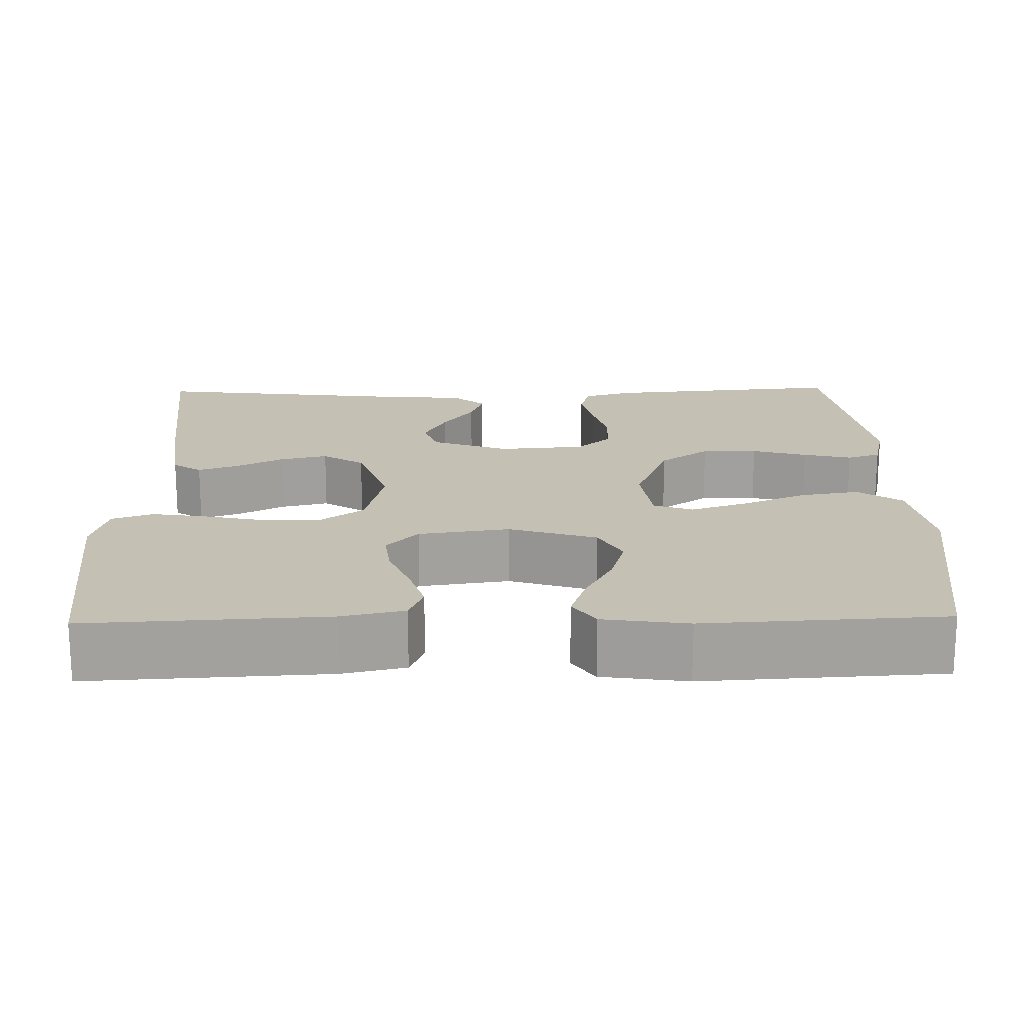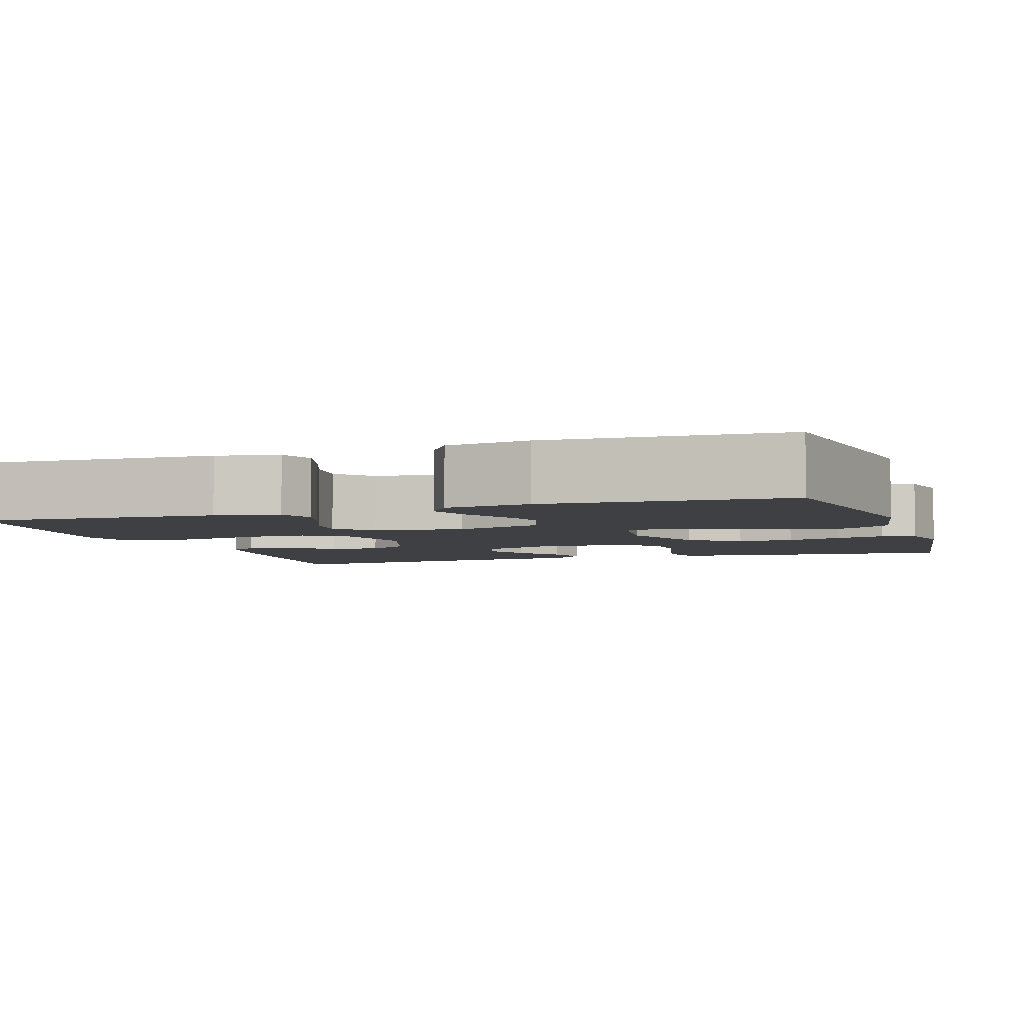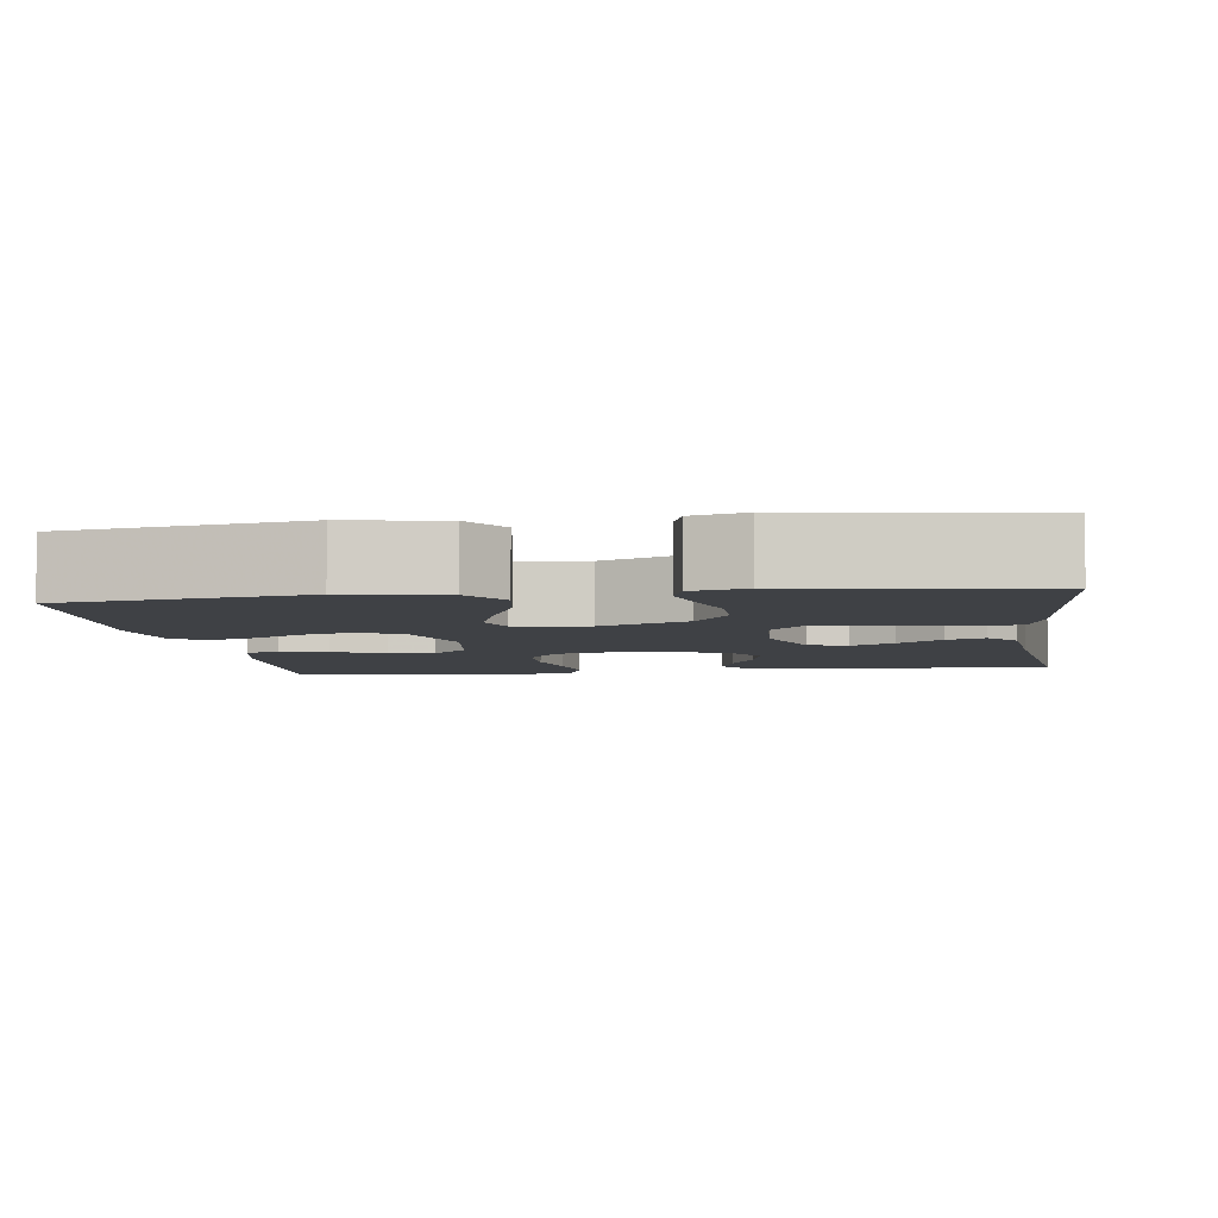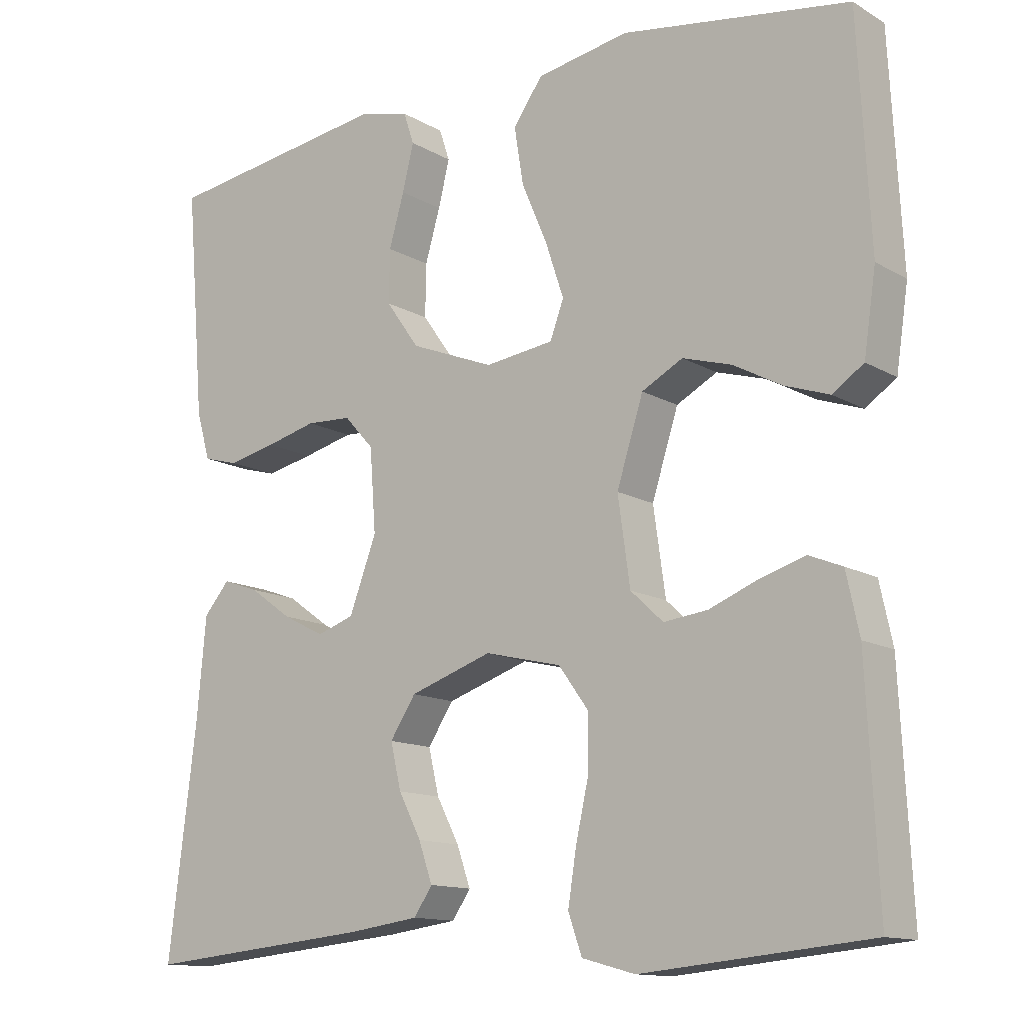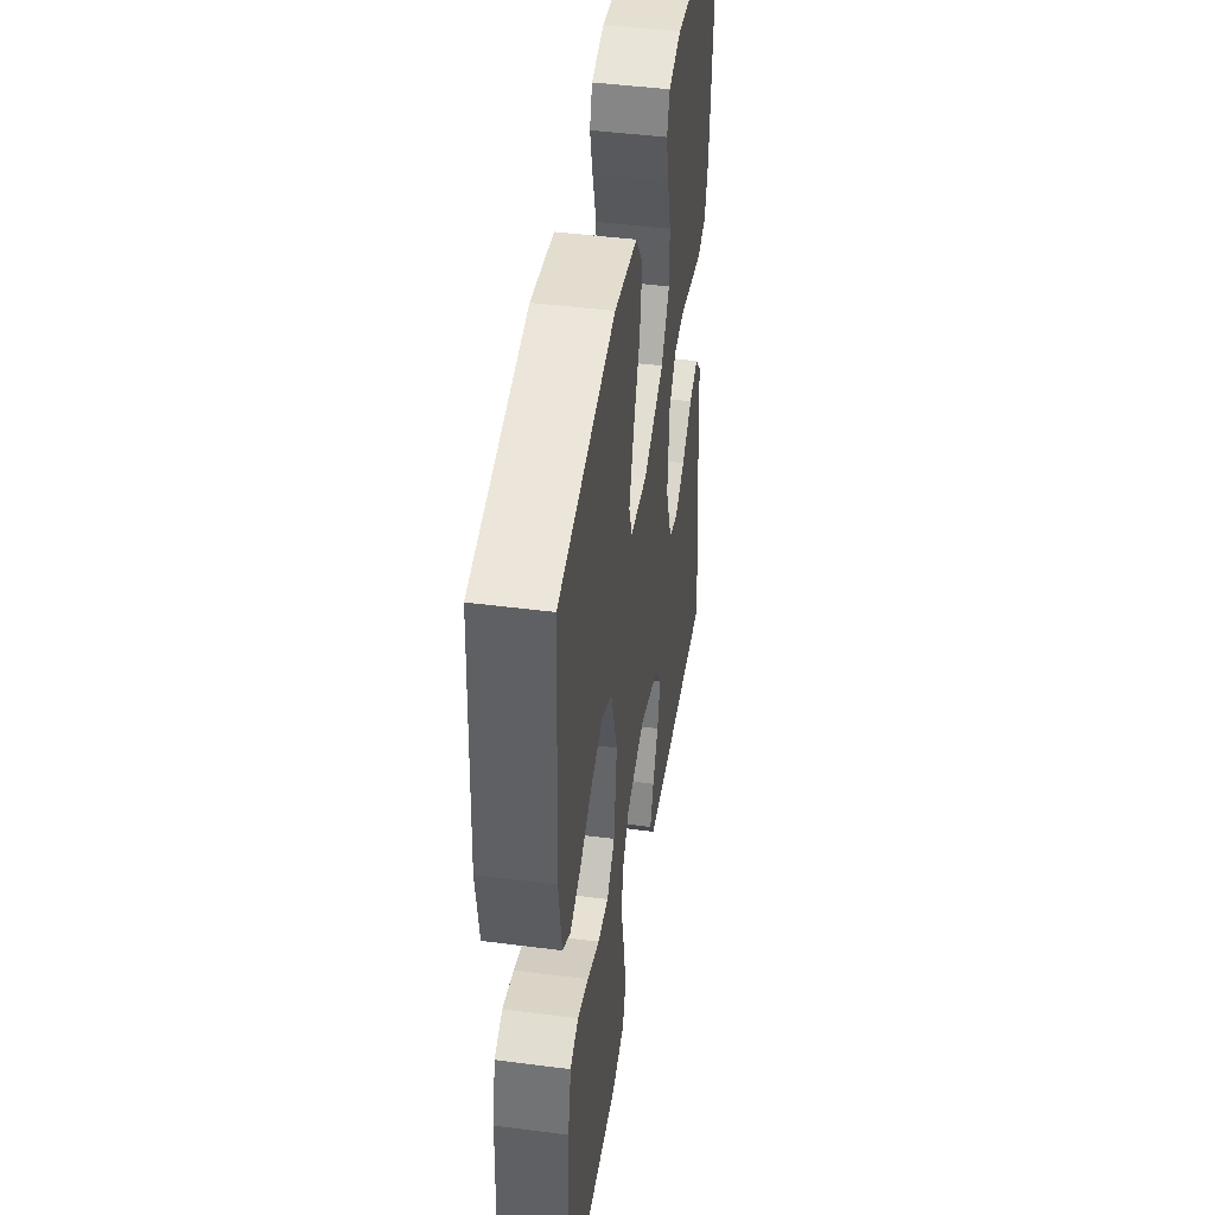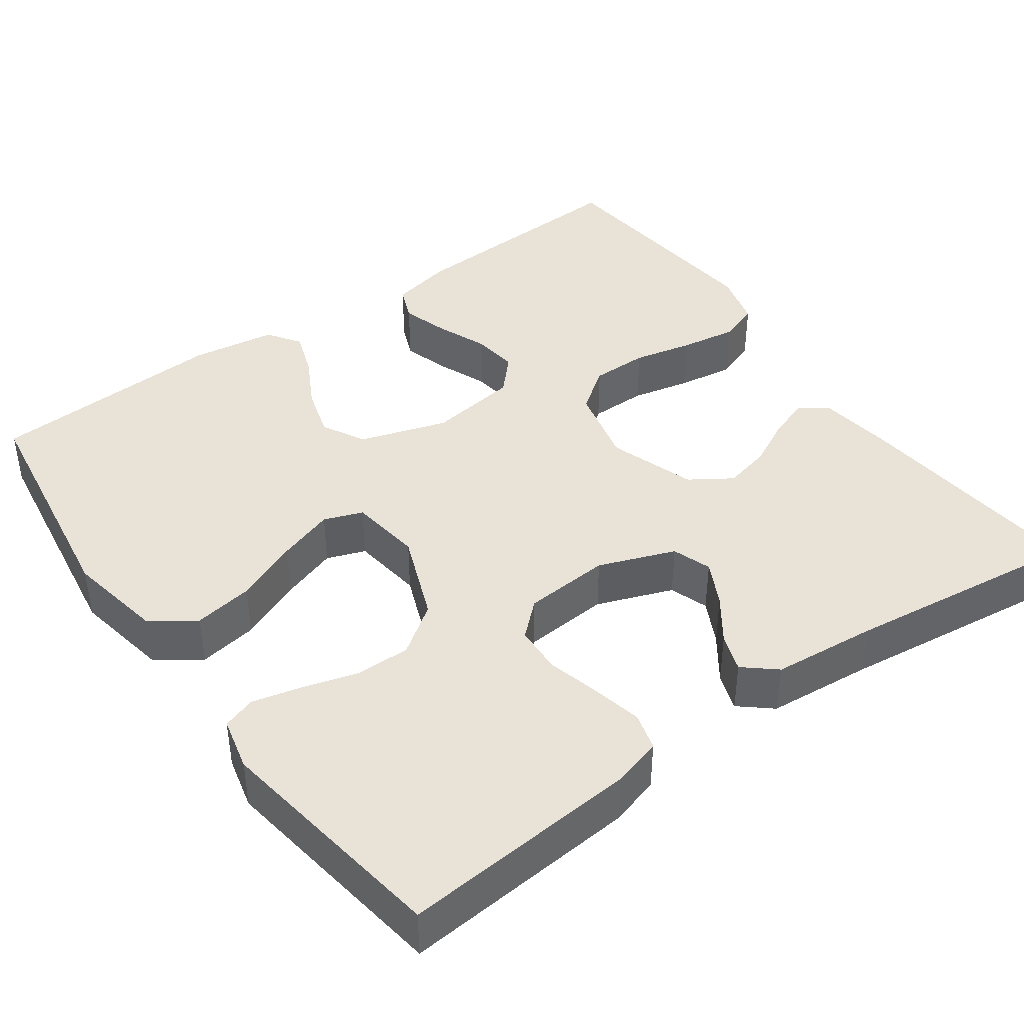
<metadata>
{"format":"obj","ext":"obj","renderer":"f3d","projection":"perspective","resolution":1024,"background":"white","views":[{"elev":18.3,"azim":-91.3,"up":"+Y"},{"elev":-4.6,"azim":-71.5,"up":"+Y"},{"elev":-5.5,"azim":7.9,"up":"+Y"},{"elev":-13.0,"azim":-142.5,"up":"+Z"},{"elev":45.3,"azim":-81.5,"up":"+Z"},{"elev":41.8,"azim":54.3,"up":"+Y"}]}
</metadata>
<code>
v -0.5 0.07 0.5
v -0.2 0.07 0.545
v -0.078 0.07 0.523
v -0.039 0.07 0.468
v -0.051 0.07 0.393
v -0.085 0.07 0.313
v -0.109 0.07 0.241
v -0.091 0.07 0.192
v 0 0.07 0.18
v 0.111 0.07 0.224
v 0.155 0.07 0.286
v 0.154 0.07 0.356
v 0.134 0.07 0.425
v 0.119 0.07 0.486
v 0.133 0.07 0.528
v 0.2 0.07 0.544
v 0.5 0.07 0.5
v 0.475 0.07 0.2
v 0.457 0.07 0.137
v 0.41 0.07 0.124
v 0.347 0.07 0.138
v 0.28 0.07 0.155
v 0.22 0.07 0.152
v 0.181 0.07 0.109
v 0.173 0.07 0
v 0.209 0.07 -0.096
v 0.258 0.07 -0.113
v 0.313 0.07 -0.085
v 0.369 0.07 -0.045
v 0.417 0.07 -0.028
v 0.451 0.07 -0.068
v 0.463 0.07 -0.2
v 0.5 0.07 -0.5
v 0.2 0.07 -0.471
v 0.105 0.07 -0.458
v 0.081 0.07 -0.422
v 0.099 0.07 -0.37
v 0.129 0.07 -0.312
v 0.143 0.07 -0.252
v 0.109 0.07 -0.2
v 0 0.07 -0.163
v -0.101 0.07 -0.187
v -0.14 0.07 -0.241
v -0.14 0.07 -0.313
v -0.123 0.07 -0.389
v -0.112 0.07 -0.459
v -0.13 0.07 -0.51
v -0.2 0.07 -0.529
v -0.5 0.07 -0.5
v -0.485 0.07 -0.2
v -0.468 0.07 -0.121
v -0.424 0.07 -0.103
v -0.365 0.07 -0.121
v -0.3 0.07 -0.147
v -0.242 0.07 -0.154
v -0.199 0.07 -0.114
v -0.183 0.07 0
v -0.218 0.07 0.11
v -0.272 0.07 0.139
v -0.336 0.07 0.12
v -0.401 0.07 0.085
v -0.459 0.07 0.065
v -0.5 0.07 0.093
v -0.516 0.07 0.2
v -0.5 0 0.5
v -0.2 0 0.545
v -0.078 0 0.523
v -0.039 0 0.468
v -0.051 0 0.393
v -0.085 0 0.313
v -0.109 0 0.241
v -0.091 0 0.192
v 0 0 0.18
v 0.111 0 0.224
v 0.155 0 0.286
v 0.154 0 0.356
v 0.134 0 0.425
v 0.119 0 0.486
v 0.133 0 0.528
v 0.2 0 0.544
v 0.5 0 0.5
v 0.475 0 0.2
v 0.457 0 0.137
v 0.41 0 0.124
v 0.347 0 0.138
v 0.28 0 0.155
v 0.22 0 0.152
v 0.181 0 0.109
v 0.173 0 0
v 0.209 0 -0.096
v 0.258 0 -0.113
v 0.313 0 -0.085
v 0.369 0 -0.045
v 0.417 0 -0.028
v 0.451 0 -0.068
v 0.463 0 -0.2
v 0.5 0 -0.5
v 0.2 0 -0.471
v 0.105 0 -0.458
v 0.081 0 -0.422
v 0.099 0 -0.37
v 0.129 0 -0.312
v 0.143 0 -0.252
v 0.109 0 -0.2
v 0 0 -0.163
v -0.101 0 -0.187
v -0.14 0 -0.241
v -0.14 0 -0.313
v -0.123 0 -0.389
v -0.112 0 -0.459
v -0.13 0 -0.51
v -0.2 0 -0.529
v -0.5 0 -0.5
v -0.485 0 -0.2
v -0.468 0 -0.121
v -0.424 0 -0.103
v -0.365 0 -0.121
v -0.3 0 -0.147
v -0.242 0 -0.154
v -0.199 0 -0.114
v -0.183 0 0
v -0.218 0 0.11
v -0.272 0 0.139
v -0.336 0 0.12
v -0.401 0 0.085
v -0.459 0 0.065
v -0.5 0 0.093
v -0.516 0 0.2
f 4 5 6
f 3 4 6
f 2 3 6
f 1 2 6
f 64 1 6
f 63 64 6
f 62 63 6
f 61 62 6
f 60 61 6
f 59 60 6 7
f 58 59 7 8
f 57 58 8 9
f 56 57 9 10
f 52 53 54
f 51 52 54
f 50 51 54
f 49 50 54
f 48 49 54
f 47 48 54
f 46 47 54
f 45 46 54
f 44 45 54
f 43 44 54 55
f 42 43 55 56
f 36 37 38
f 35 36 38
f 34 35 38
f 33 34 38
f 32 33 38
f 32 38 39
f 31 32 39
f 30 31 39
f 29 30 39
f 28 29 39
f 27 28 39 40
f 20 21 22
f 19 20 22
f 18 19 22
f 17 18 22
f 16 17 22
f 15 16 22
f 14 15 22
f 13 14 22
f 12 13 22
f 11 12 22 23
f 10 11 23 24
f 10 24 25
f 56 10 25
f 42 56 25
f 41 42 25
f 26 27 40 41
f 25 26 41
f 70 69 68
f 70 68 67
f 70 67 66
f 70 66 65
f 70 65 128
f 70 128 127
f 70 127 126
f 70 126 125
f 70 125 124
f 71 70 124 123
f 72 71 123 122
f 73 72 122 121
f 74 73 121 120
f 118 117 116
f 118 116 115
f 118 115 114
f 118 114 113
f 118 113 112
f 118 112 111
f 118 111 110
f 118 110 109
f 118 109 108
f 119 118 108 107
f 120 119 107 106
f 102 101 100
f 102 100 99
f 102 99 98
f 102 98 97
f 102 97 96
f 103 102 96
f 103 96 95
f 103 95 94
f 103 94 93
f 103 93 92
f 104 103 92 91
f 86 85 84
f 86 84 83
f 86 83 82
f 86 82 81
f 86 81 80
f 86 80 79
f 86 79 78
f 86 78 77
f 86 77 76
f 87 86 76 75
f 88 87 75 74
f 89 88 74
f 89 74 120
f 89 120 106
f 89 106 105
f 105 104 91 90
f 105 90 89
f 1 65 66 2
f 2 66 67 3
f 3 67 68 4
f 4 68 69 5
f 5 69 70 6
f 6 70 71 7
f 7 71 72 8
f 8 72 73 9
f 9 73 74 10
f 10 74 75 11
f 11 75 76 12
f 12 76 77 13
f 13 77 78 14
f 14 78 79 15
f 15 79 80 16
f 16 80 81 17
f 17 81 82 18
f 18 82 83 19
f 19 83 84 20
f 20 84 85 21
f 21 85 86 22
f 22 86 87 23
f 23 87 88 24
f 24 88 89 25
f 25 89 90 26
f 26 90 91 27
f 27 91 92 28
f 28 92 93 29
f 29 93 94 30
f 30 94 95 31
f 31 95 96 32
f 32 96 97 33
f 33 97 98 34
f 34 98 99 35
f 35 99 100 36
f 36 100 101 37
f 37 101 102 38
f 38 102 103 39
f 39 103 104 40
f 40 104 105 41
f 41 105 106 42
f 42 106 107 43
f 43 107 108 44
f 44 108 109 45
f 45 109 110 46
f 46 110 111 47
f 47 111 112 48
f 48 112 113 49
f 49 113 114 50
f 50 114 115 51
f 51 115 116 52
f 52 116 117 53
f 53 117 118 54
f 54 118 119 55
f 55 119 120 56
f 56 120 121 57
f 57 121 122 58
f 58 122 123 59
f 59 123 124 60
f 60 124 125 61
f 61 125 126 62
f 62 126 127 63
f 63 127 128 64
f 64 128 65 1

</code>
